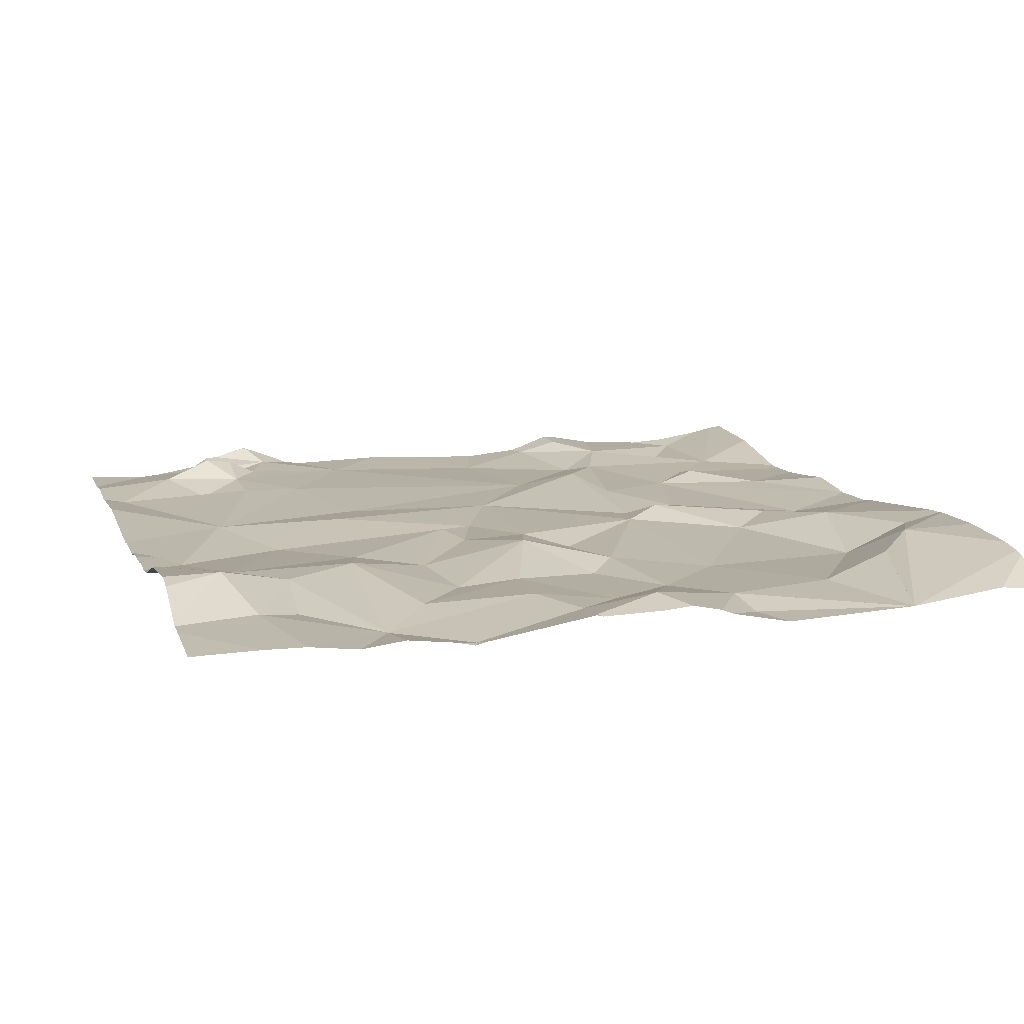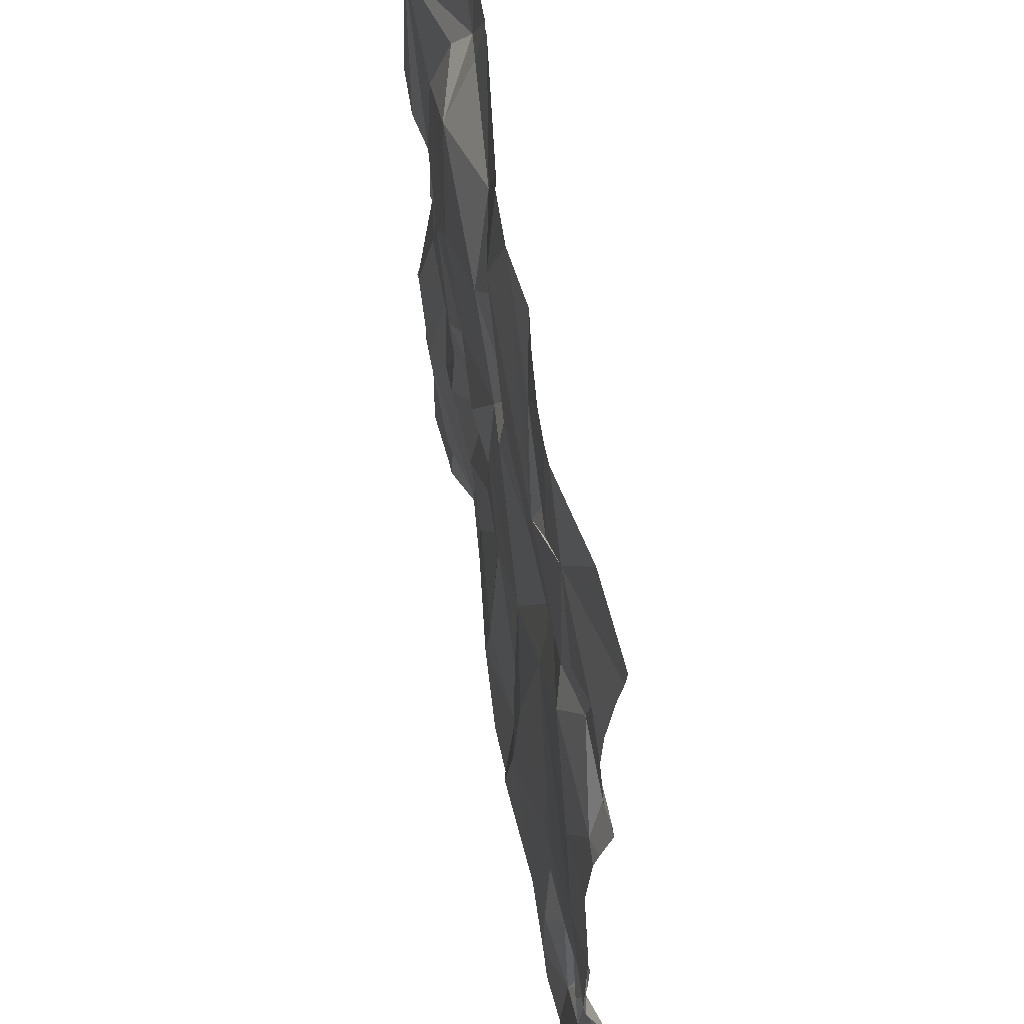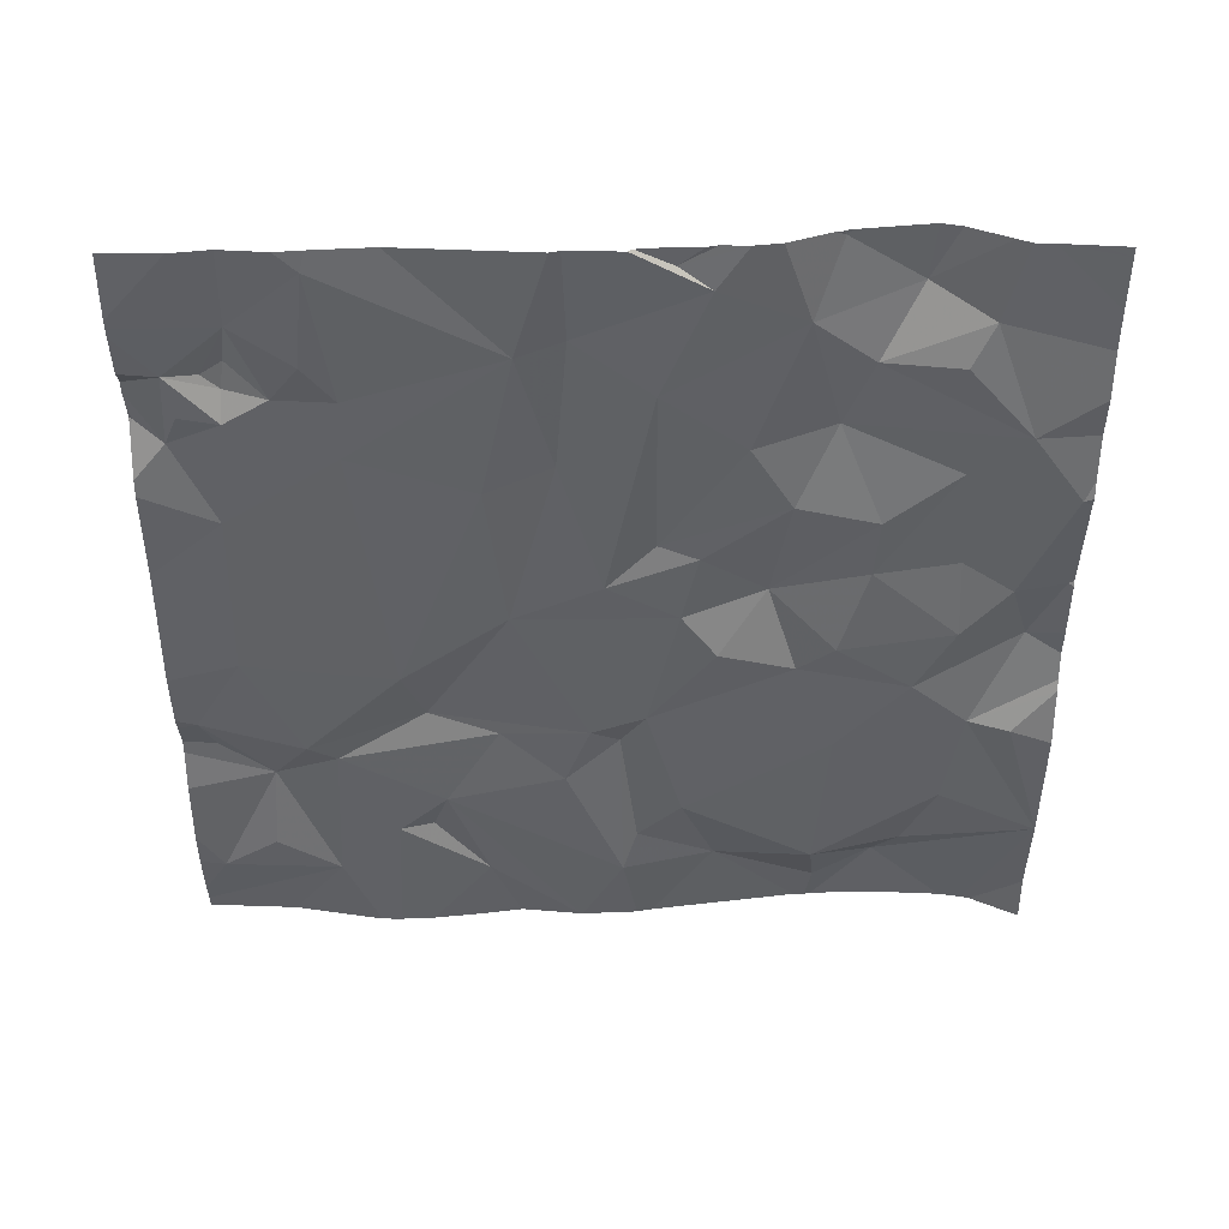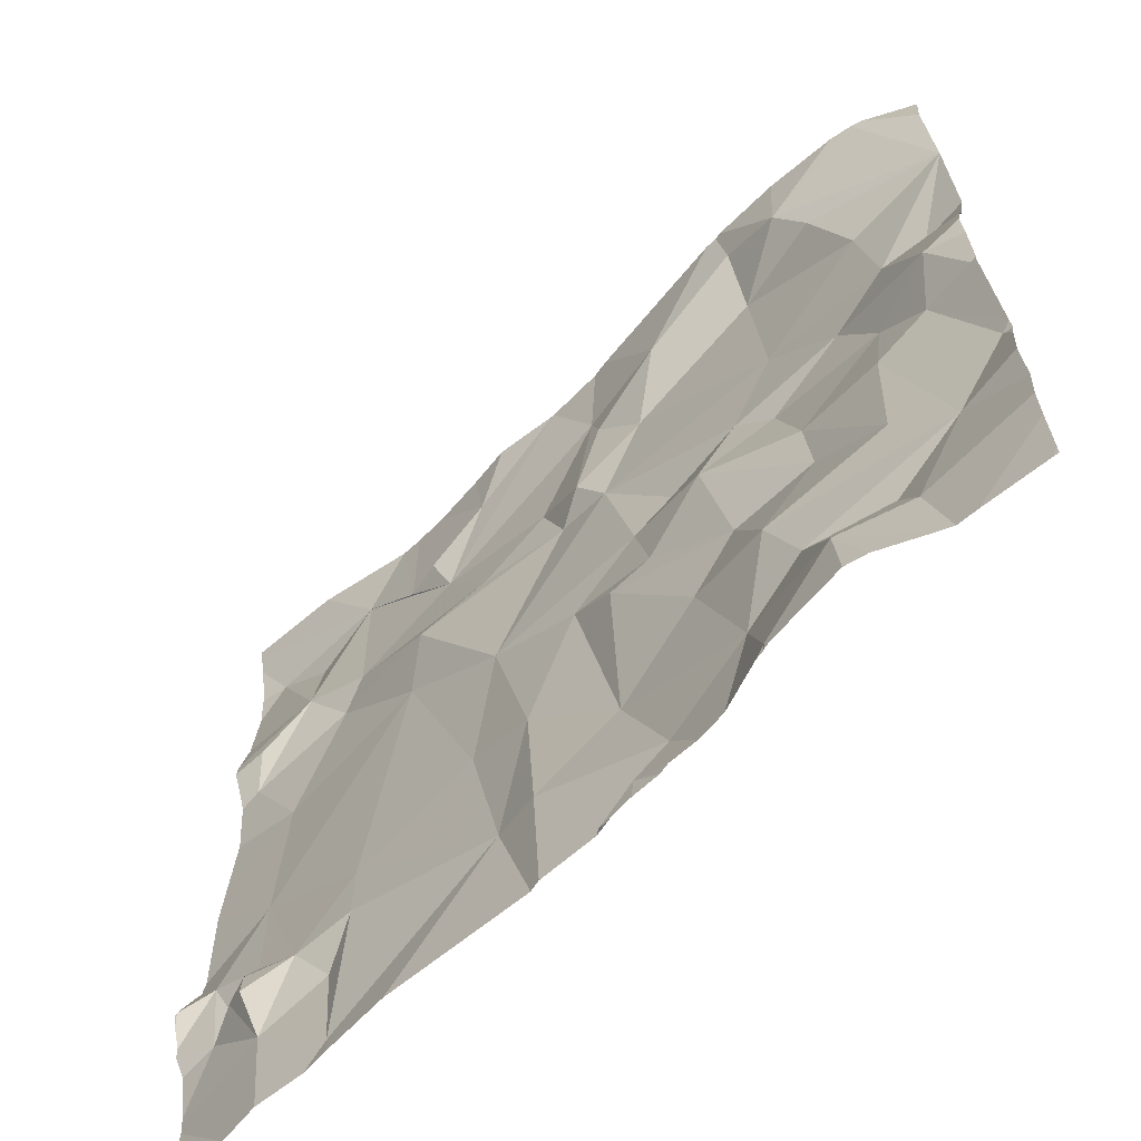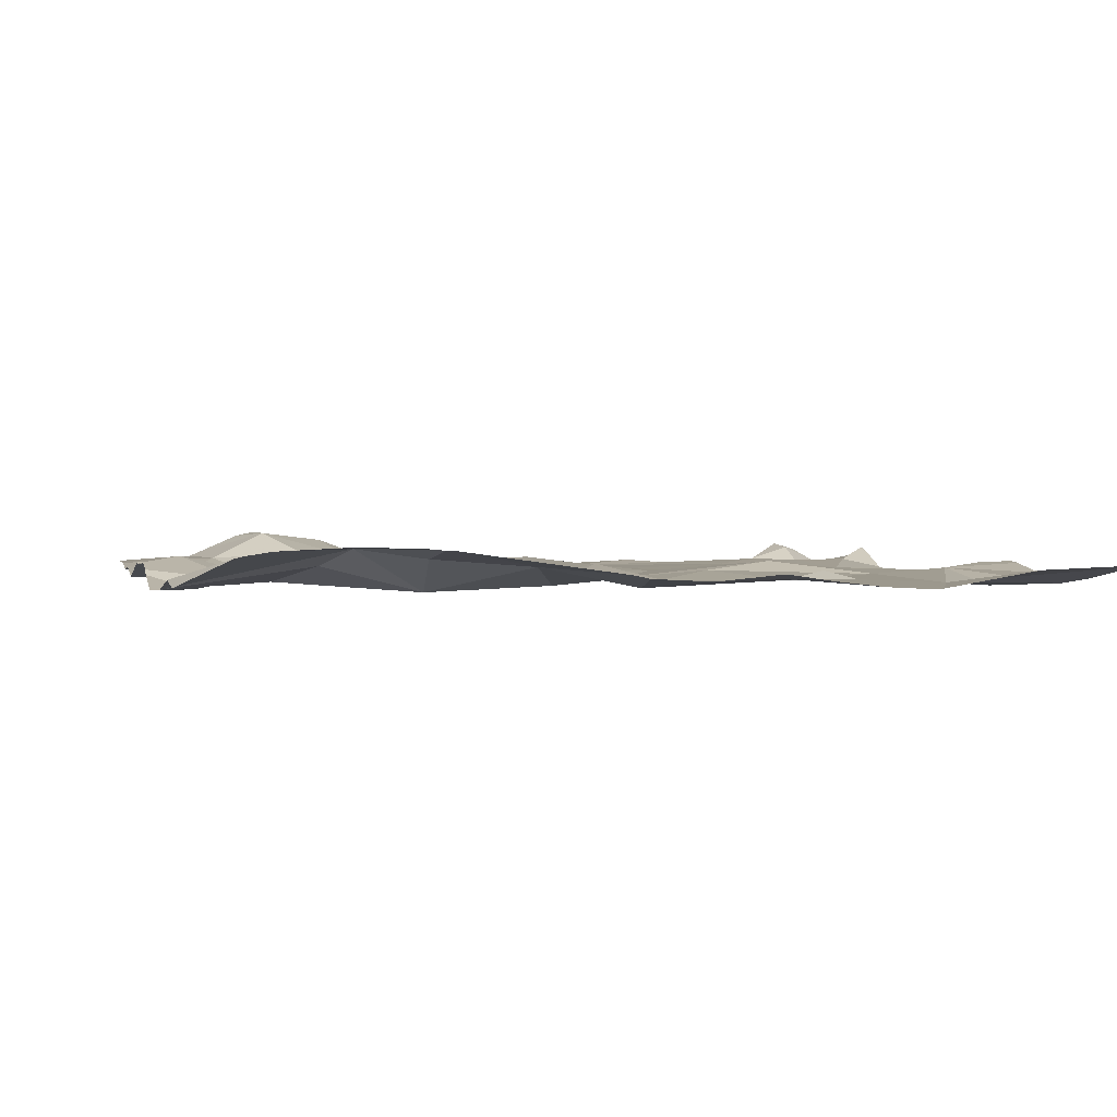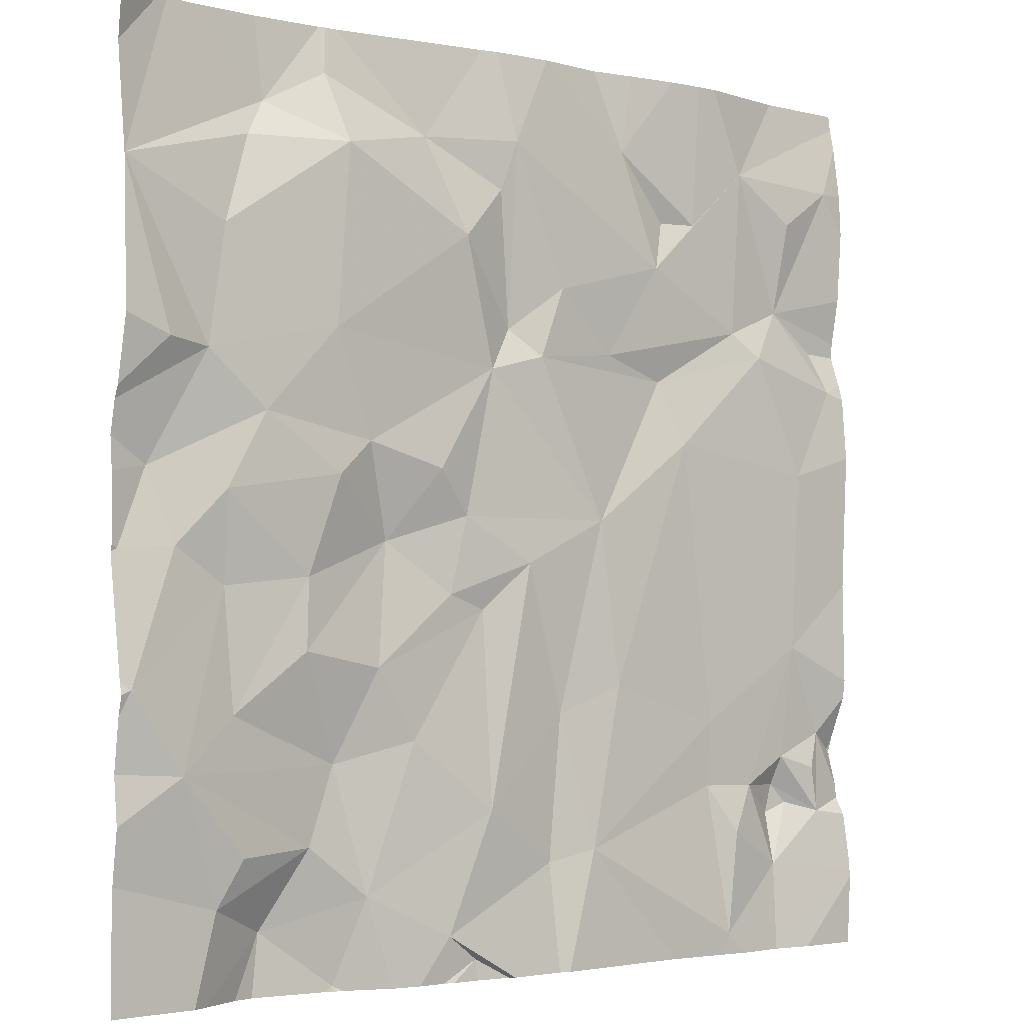
<metadata>
{"format":"obj","ext":"obj","renderer":"f3d","projection":"perspective","resolution":1024,"background":"white","views":[{"elev":12.9,"azim":73.2,"up":"+Z"},{"elev":56.4,"azim":-100.9,"up":"+Y"},{"elev":-46.2,"azim":-0.1,"up":"+Z"},{"elev":-65.1,"azim":42.8,"up":"+Y"},{"elev":1.2,"azim":166.1,"up":"+Z"},{"elev":-2.9,"azim":140.8,"up":"+Y"}]}
</metadata>
<code>
v -141.7 196.9 483.5
v -141.1 196.9 483.6
v -141.7 196.9 483.5
v -141.2 195 483.6
v -142.1 196.9 483.5
v -141.2 195.1 483.6
v -141.5 195 483.5
v -140.8 196.9 483.6
v -142.1 196.9 483.5
v -141.4 195.1 483.5
v -142.3 196.9 483.5
v -142 196.9 483.5
v -141 196.9 483.6
v -140.8 196.9 483.6
v -140.6 195.7 483.5
v -142.3 195.1 483.5
v -141 195.1 483.6
v -141.4 195 483.5
v -141.4 195 483.5
v -142.2 195 483.5
v -141.7 196.9 483.5
v -140.9 195.1 483.5
v -141.8 195.2 483.5
v -141.5 196.9 483.5
v -140.6 195.8 483.5
v -140.6 195.8 483.6
v -140.6 195.8 483.5
v -142.5 195.4 483.6
v -142.4 195.3 483.6
v -142.3 195.3 483.5
v -142.4 195.4 483.5
v -142.5 195.3 483.5
v -142.5 195.4 483.5
v -141.7 195.5 483.5
v -141.7 195.2 483.5
v -142.1 195.3 483.5
v -141.5 195.3 483.5
v -140.9 195.2 483.5
v -140.8 195.4 483.5
v -141.1 195.2 483.6
v -142.3 195.3 483.6
v -142.4 195.4 483.5
v -142.4 195.6 483.5
v -140.6 195.5 483.5
v -140.6 195.6 483.5
v -142.4 195.3 483.6
v -142.2 195.2 483.5
v -141.3 195.4 483.5
v -141.9 195.6 483.5
v -142.1 195.5 483.5
v -140.6 195.5 483.5
v -141.1 195.4 483.6
v -141.1 195 483.6
v -140.9 195.5 483.5
v -141.2 195 483.6
v -141.2 195.6 483.5
v -141.6 195.8 483.5
v -141.8 195.9 483.5
v -141.4 195.9 483.5
v -141.6 195 483.5
v -141.5 195 483.5
v -142 196.1 483.5
v -140.7 195.6 483.5
v -141.5 195.7 483.5
v -140.6 195.4 483.5
v -141.3 195.8 483.6
v -141.4 195.7 483.5
v -141 195.6 483.5
v -141.1 195.8 483.5
v -140.9 195.8 483.5
v -140.8 195.8 483.5
v -141.6 195 483.5
v -142.4 196 483.5
v -140.9 195.9 483.5
v -141.1 196 483.5
v -140.6 195.8 483.6
v -141.8 196.3 483.5
v -141.7 196.4 483.5
v -141.6 196.2 483.5
v -141.6 196.3 483.6
v -141.5 196.2 483.5
v -142.5 196.3 483.6
v -140.6 195.3 483.5
v -141.2 196 483.5
v -141.1 196.3 483.5
v -140.7 196 483.6
v -140.6 195.1 483.5
v -142.5 196.2 483.5
v -142.3 196.3 483.5
v -142.3 196.4 483.5
v -142 196.2 483.6
v -141.4 196 483.5
v -142.2 196.3 483.5
v -140.7 196.9 483.6
v -140.8 196.2 483.5
v -141 196.1 483.5
v -140.7 196.2 483.5
v -142.4 195 483.5
v -142.3 195 483.5
v -140.9 196.4 483.5
v -141.4 196.5 483.5
v -142 196.5 483.5
v -141.3 195 483.5
v -142.2 196.7 483.5
v -141.1 196.8 483.6
v -141 196.7 483.6
v -141.1 196.6 483.5
v -140.6 195 483.5
v -140.6 195.2 483.5
v -142 196.6 483.5
v -141.4 196.7 483.6
v -142.1 196.6 483.5
v -141.5 196.6 483.5
v -141.2 195 483.6
v -142.4 196.6 483.5
v -141.9 196.7 483.5
v -142.5 196.7 483.5
v -141.6 196.7 483.5
v -140.9 196.6 483.6
v -141.3 195 483.5
v -142.5 195.1 483.5
v -142.5 195.1 483.5
v -141.5 196.9 483.5
v -142.5 195 483.5
v -142.5 195.4 483.6
v -142.5 195.4 483.6
v -142.5 195.1 483.5
v -142.5 195.2 483.5
v -142.5 195.3 483.5
v -142.5 195.3 483.5
v -142.5 195.4 483.6
v -142.5 195.4 483.6
v -142.5 195.5 483.5
v -142.5 195.6 483.5
v -142.5 195.8 483.5
v -142.5 195.9 483.5
v -142.5 196.2 483.5
v -142.5 196.3 483.6
v -142.5 196.3 483.6
v -142.5 196.2 483.5
v -142.5 196.1 483.5
v -142.5 196.6 483.5
v -142.5 196.7 483.5
v -142.5 196.4 483.5
v -142.5 196.8 483.6
v -142.5 196.8 483.5
v -142.5 196.9 483.6
v -140.6 196.2 483.5
v -140.6 196.1 483.5
v -140.6 196.5 483.5
v -140.6 196 483.6
v -140.6 196.5 483.5
v -140.6 196.1 483.5
v -140.6 196 483.6
v -140.6 196.5 483.5
v -140.6 196.5 483.5
v -140.6 196.5 483.5
v -140.6 196.5 483.5
v -140.6 196.8 483.5
v -140.9 195 483.6
v -140.9 195 483.6
v -141 195 483.6
v -140.8 195 483.5
v -140.8 195 483.5
v -141.7 195 483.5
v -142 195 483.5
v -142.2 195 483.5
v -142.2 195 483.5
v -141.2 195 483.6
v -141.7 195 483.5
v -140.6 195 483.5
v -140.7 195 483.5
v -142.4 195 483.5
v -142.5 195 483.5
v -142.5 195 483.5
v -142.5 195 483.5
v -140.6 195 483.5
v -141.2 196.9 483.6
v -141.1 196.9 483.6
v -141.9 196.9 483.5
v -141.8 196.9 483.5
v -142.5 196.9 483.6
v -142.5 196.9 483.6
v -142.5 196.9 483.6
v -142.5 196.9 483.6
v -140.6 196.9 483.5
f 4 6 120
f 103 7 19
f 185 147 184
f 184 147 183
f 72 10 60
f 99 121 173
f 183 147 182
f 182 145 11
f 163 22 164
f 22 17 160
f 181 116 3
f 166 20 167
f 165 23 166
f 180 116 181
f 179 105 2
f 17 4 53
f 20 16 99
f 154 86 151
f 32 31 33
f 35 34 23
f 23 36 20
f 6 37 10
f 121 32 127
f 39 38 22
f 60 35 170
f 40 38 39
f 17 40 6
f 30 41 16
f 43 33 42
f 33 31 42
f 153 95 86
f 32 46 29
f 130 28 131
f 47 30 16
f 34 35 37
f 37 6 48
f 34 49 23
f 4 17 6
f 30 29 41
f 49 50 23
f 50 36 23
f 32 16 46
f 164 22 160
f 132 33 133
f 30 42 29
f 36 50 30
f 6 40 52
f 35 23 165
f 29 46 41
f 52 40 39
f 39 54 52
f 39 22 109
f 22 38 40
f 40 17 22
f 16 20 47
f 41 46 16
f 35 10 37
f 42 31 32
f 178 111 105
f 30 47 36
f 129 33 130
f 120 10 103
f 163 87 22
f 42 30 43
f 36 47 20
f 29 42 32
f 152 95 150
f 52 48 6
f 58 57 59
f 49 58 62
f 63 39 65
f 52 56 48
f 64 57 37
f 37 48 64
f 43 50 62
f 43 30 50
f 48 56 64
f 50 49 62
f 67 66 59
f 69 68 54
f 71 70 63
f 71 63 45
f 39 63 70
f 162 17 53
f 67 64 56
f 54 39 70
f 64 67 57
f 133 43 134
f 13 106 14
f 34 37 57
f 34 58 49
f 62 73 43
f 135 73 136
f 67 59 57
f 66 56 68
f 54 70 69
f 69 70 74
f 68 69 66
f 66 69 75
f 161 17 162
f 76 71 15
f 74 70 71
f 57 58 34
f 68 56 52
f 54 68 52
f 66 67 56
f 77 79 78
f 75 84 66
f 81 84 85
f 86 71 76
f 81 79 58
f 88 73 89
f 58 79 91
f 81 92 84
f 91 62 58
f 79 77 91
f 90 82 88
f 91 93 89
f 90 88 89
f 137 82 138
f 138 90 139
f 151 86 25
f 91 77 93
f 81 80 79
f 59 81 58
f 95 85 96
f 100 85 95
f 101 80 81
f 81 85 101
f 85 84 96
f 96 74 86
f 86 95 96
f 84 75 96
f 160 17 161
f 86 76 25
f 95 97 150
f 75 69 74
f 74 96 75
f 73 62 89
f 93 90 89
f 73 88 140
f 62 91 89
f 2 106 13
f 149 95 153
f 92 59 66
f 66 84 92
f 80 78 79
f 59 92 81
f 77 102 93
f 99 16 121
f 153 86 154
f 74 71 86
f 106 105 107
f 107 111 101
f 85 107 101
f 104 102 112
f 111 113 101
f 110 116 112
f 102 110 112
f 150 97 148
f 118 111 123
f 118 80 113
f 149 97 95
f 90 117 142
f 78 80 118
f 93 104 90
f 80 101 113
f 155 106 156
f 157 100 158
f 98 122 174
f 156 119 157
f 102 118 21
f 107 105 111
f 107 85 100
f 116 102 1
f 100 95 152
f 100 119 107
f 110 102 116
f 118 113 111
f 102 77 78
f 93 102 104
f 117 104 145
f 117 115 104
f 104 115 90
f 12 116 180
f 9 112 5
f 117 90 115
f 119 106 107
f 102 78 118
f 147 145 182
f 5 116 12
f 178 105 179
f 105 106 2
f 61 7 72
f 121 16 32
f 121 122 98
f 148 97 149
f 11 104 9
f 60 10 35
f 174 124 175
f 125 28 126
f 25 76 26
f 126 28 132
f 26 76 27
f 127 32 128
f 128 32 129
f 27 76 15
f 5 112 116
f 129 32 33
f 130 33 28
f 72 7 10
f 15 71 45
f 131 28 125
f 132 28 33
f 45 63 44
f 55 4 169
f 133 33 43
f 134 43 135
f 44 63 51
f 135 43 73
f 136 73 141
f 137 88 82
f 51 63 65
f 53 4 55
f 138 82 90
f 65 39 83
f 139 90 144
f 140 88 137
f 18 7 61
f 141 73 140
f 83 39 109
f 142 117 143
f 9 104 112
f 19 7 18
f 143 117 146
f 109 22 87
f 144 90 142
f 145 104 11
f 146 117 145
f 108 87 163
f 3 116 1
f 106 155 8
f 103 10 7
f 1 102 21
f 156 106 119
f 157 119 100
f 114 4 120
f 120 6 10
f 158 100 152
f 8 159 94
f 21 118 24
f 166 23 20
f 94 159 186
f 167 20 168
f 168 20 99
f 169 4 114
f 14 106 8
f 170 35 165
f 8 155 159
f 171 108 172
f 172 108 163
f 173 121 98
f 24 118 123
f 174 122 124
f 123 111 178
f 175 124 176
f 177 108 171

</code>
